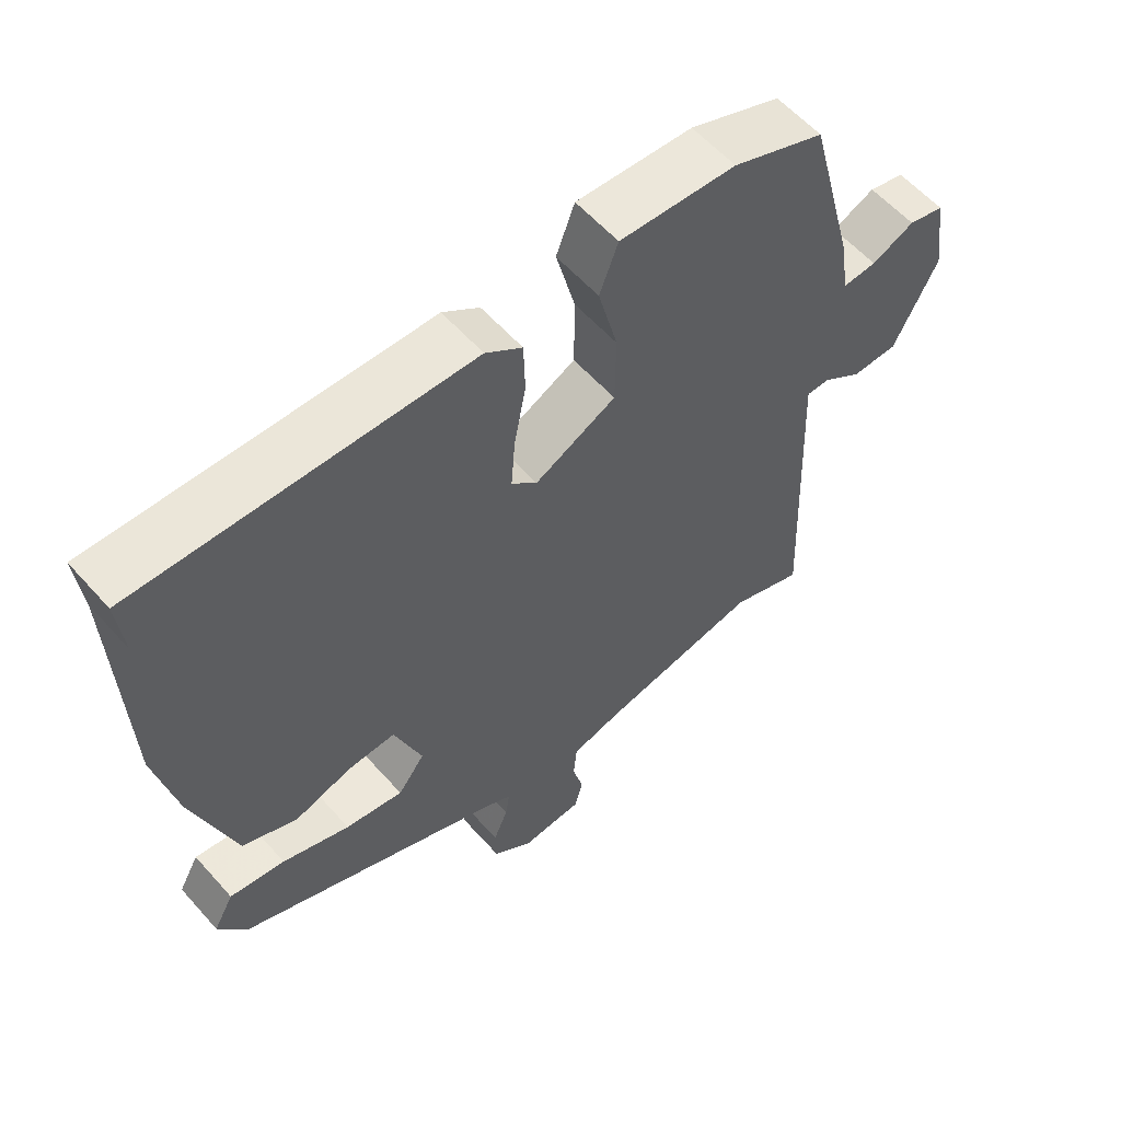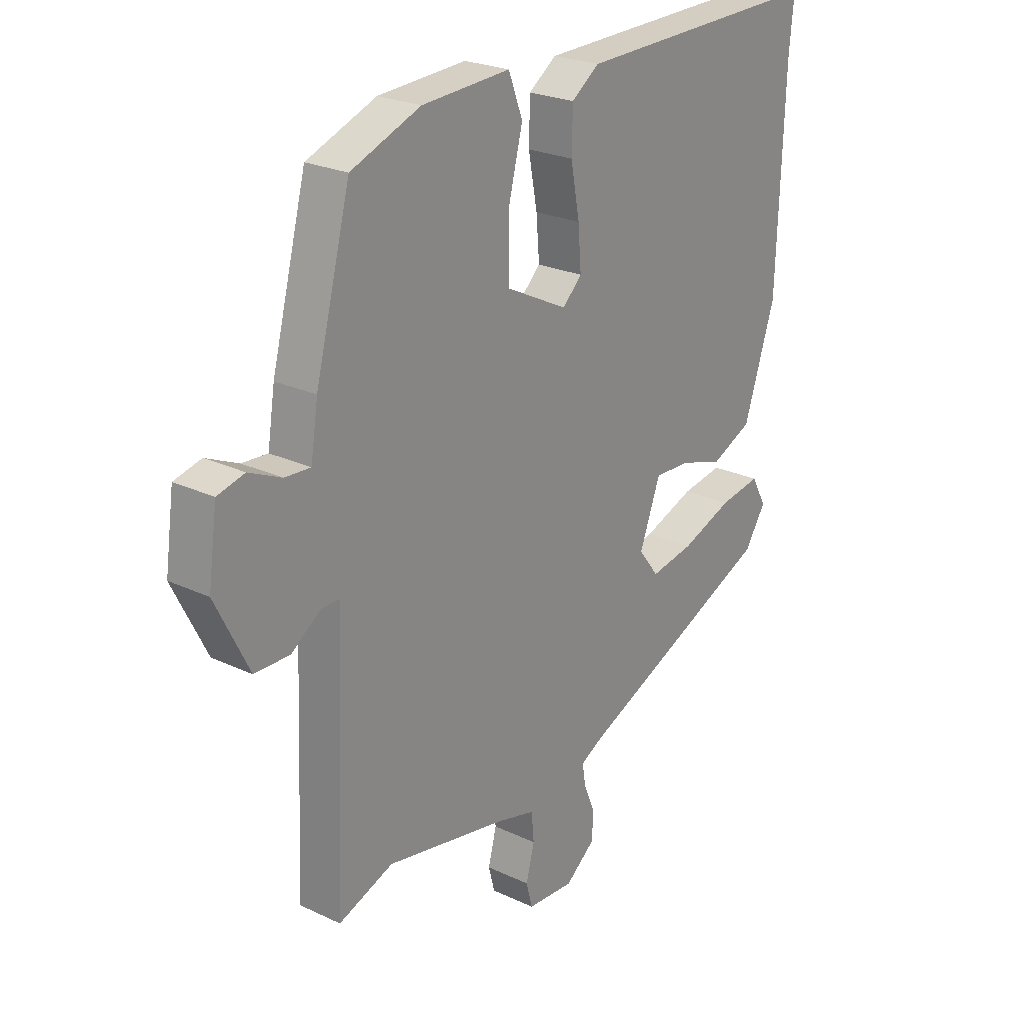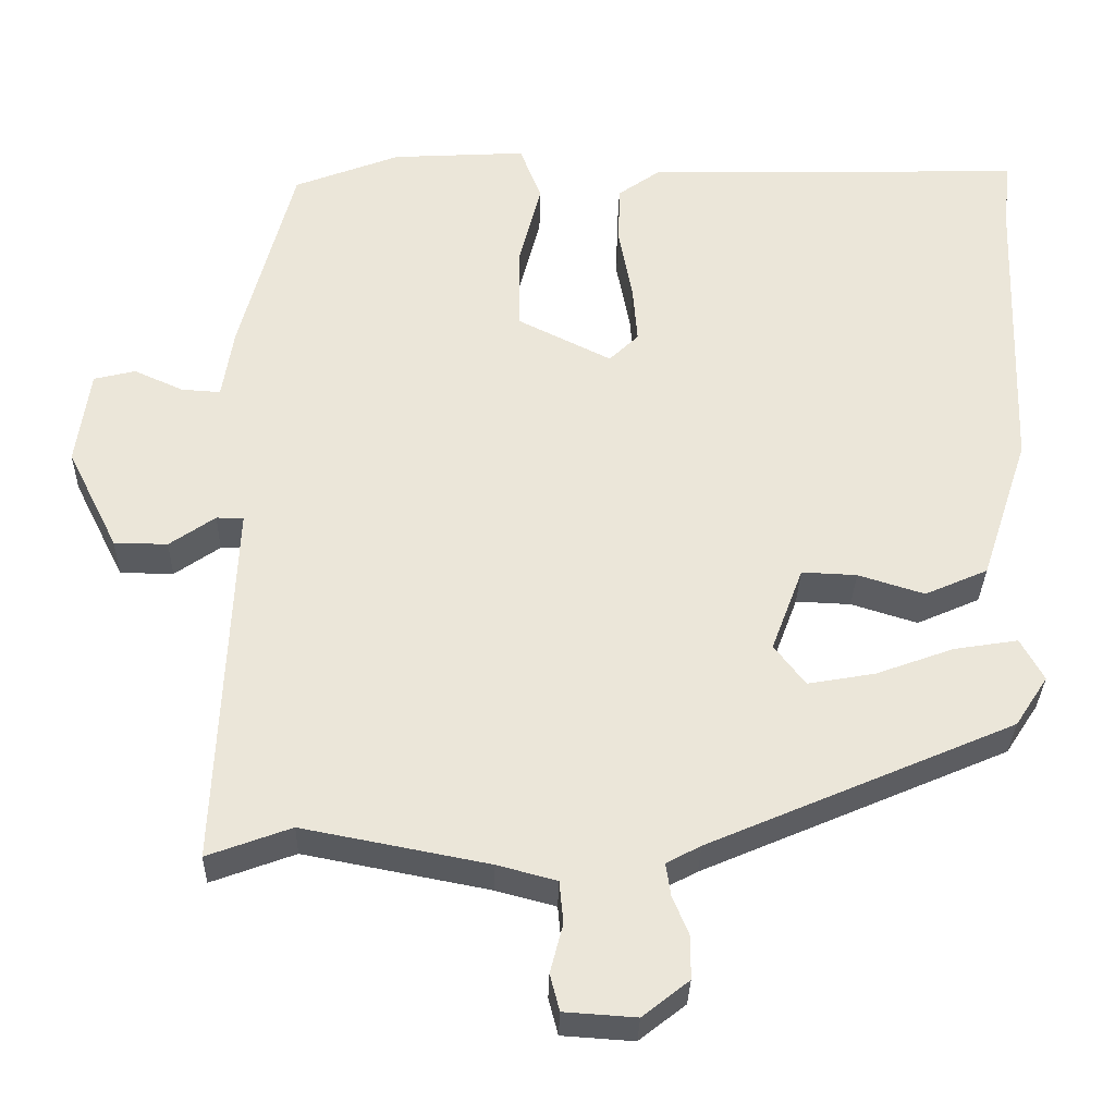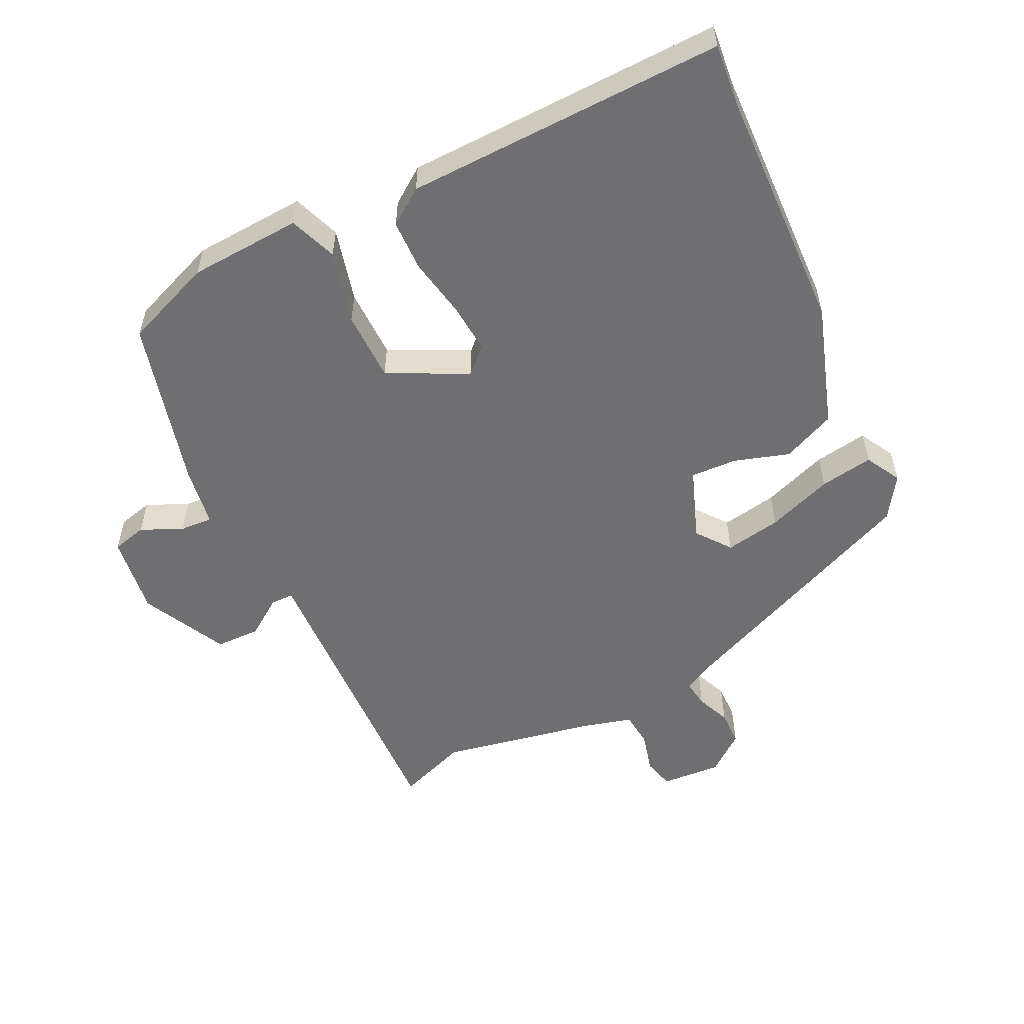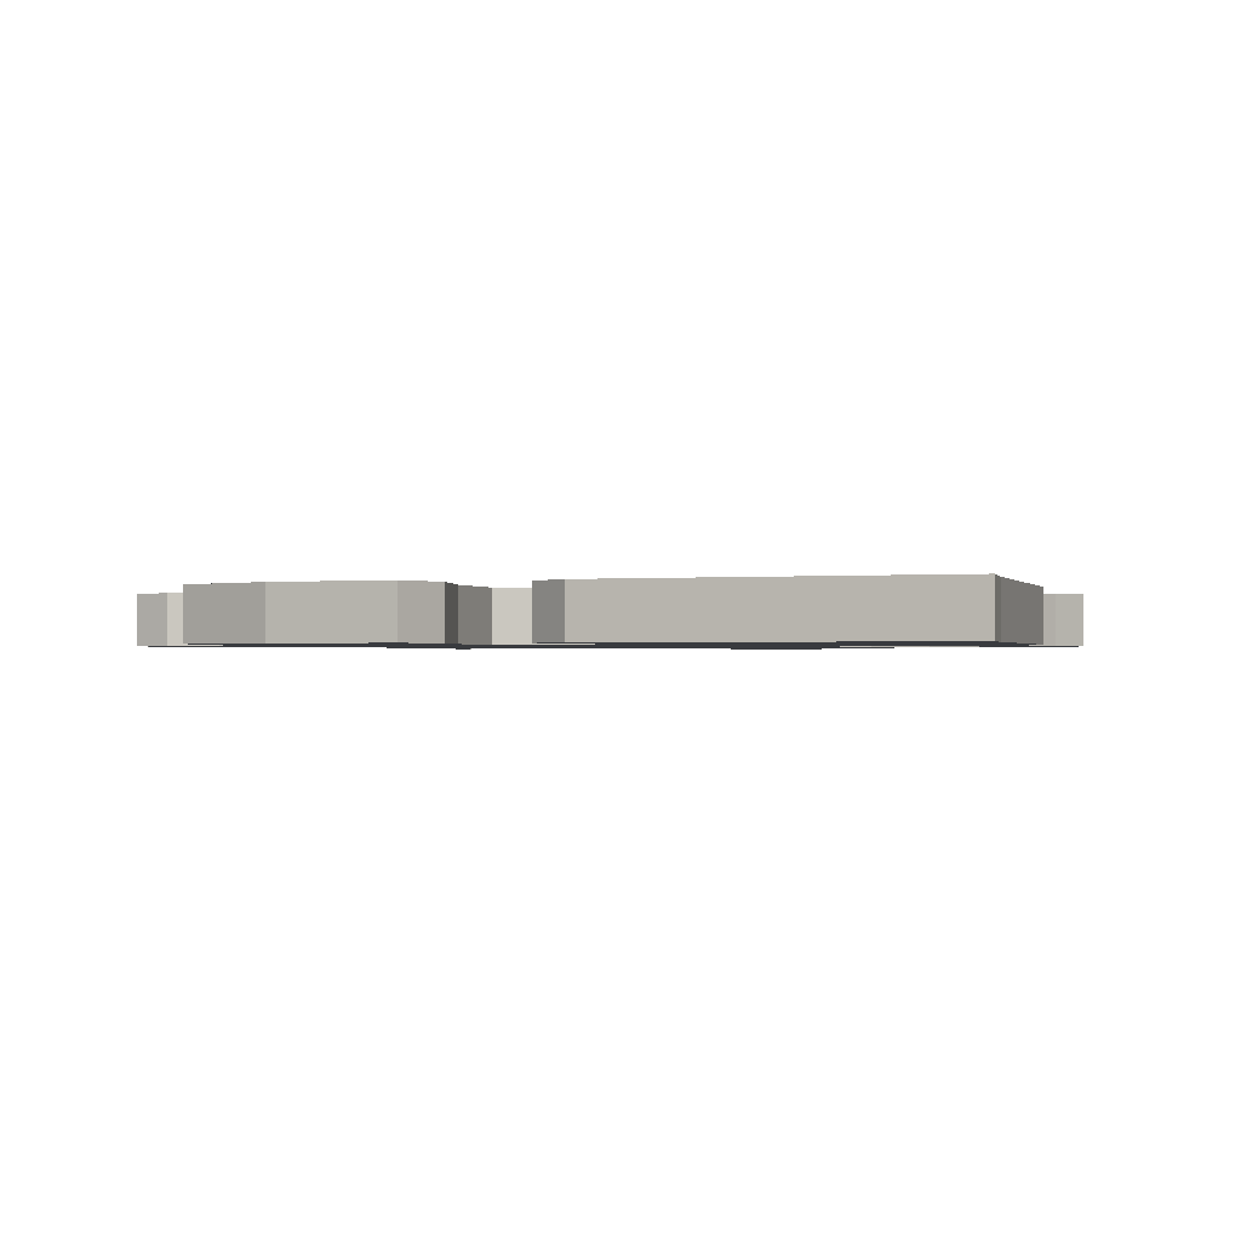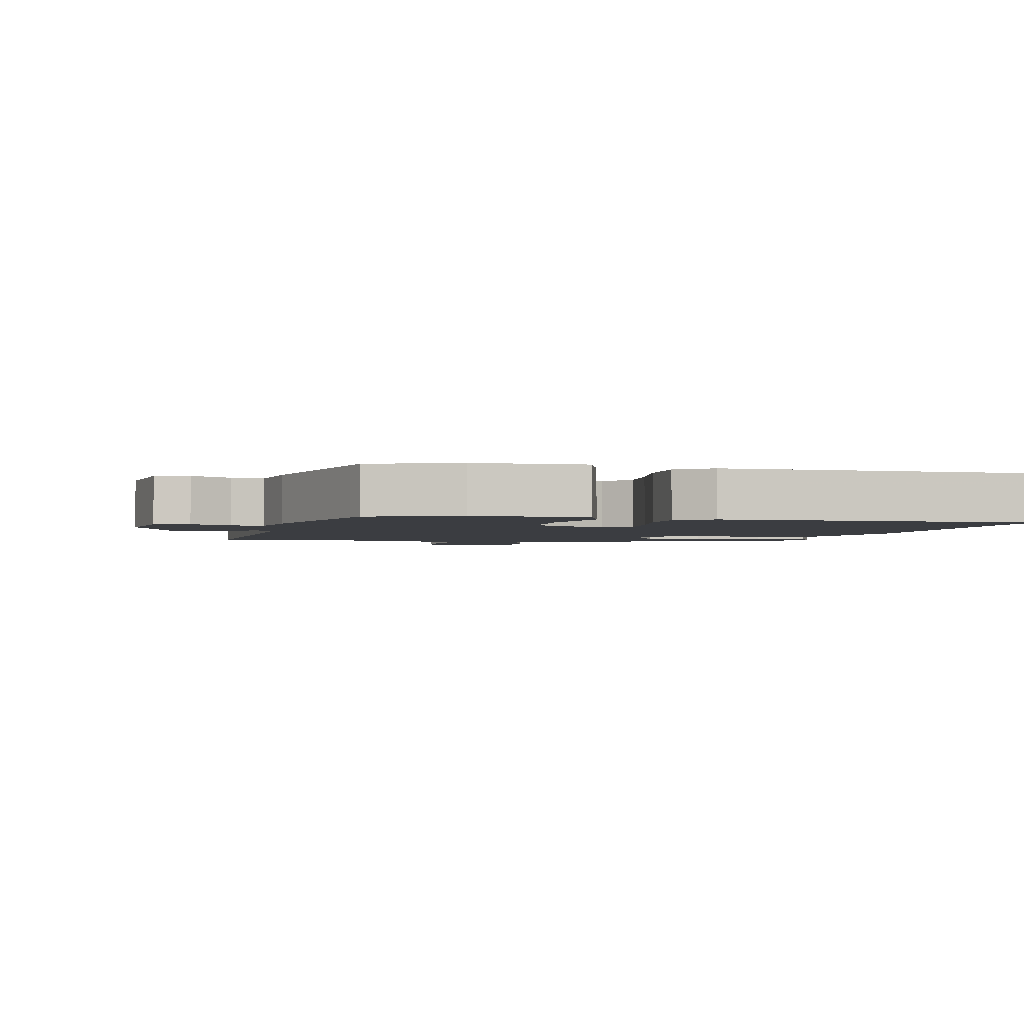
<metadata>
{"format":"obj","ext":"obj","renderer":"f3d","projection":"perspective","resolution":1024,"background":"white","views":[{"elev":58.4,"azim":138.8,"up":"+Z"},{"elev":24.2,"azim":-52.0,"up":"+Z"},{"elev":-32.1,"azim":-1.4,"up":"+Z"},{"elev":-54.7,"azim":25.9,"up":"+Y"},{"elev":-1.0,"azim":18.5,"up":"+Y"},{"elev":-2.6,"azim":-14.4,"up":"+Y"}]}
</metadata>
<code>
v 0.44 0.07 -0.321
v 0.057 0.07 -0.487
v 0.014 0.07 -0.51
v 0.02 0.07 -0.551
v 0.041 0.07 -0.602
v 0.04 0.07 -0.655
v -0.018 0.07 -0.701
v -0.108 0.07 -0.695
v -0.12 0.07 -0.649
v -0.104 0.07 -0.587
v -0.109 0.07 -0.534
v -0.184 0.07 -0.514
v -0.416 0.07 -0.469
v -0.521 0.07 -0.508
v -0.507 0.07 -0.166
v -0.502 0.07 -0.042
v -0.536 0.07 -0.042
v -0.593 0.07 -0.082
v -0.66 0.07 -0.081
v -0.724 0.07 0.047
v -0.707 0.07 0.168
v -0.655 0.07 0.181
v -0.593 0.07 0.153
v -0.544 0.07 0.15
v -0.53 0.07 0.239
v -0.463 0.07 0.495
v -0.33 0.07 0.547
v -0.161 0.07 0.557
v -0.134 0.07 0.486
v -0.162 0.07 0.376
v -0.161 0.07 0.271
v -0.043 0.07 0.212
v -0.006 0.07 0.248
v -0.012 0.07 0.323
v -0.029 0.07 0.413
v -0.027 0.07 0.489
v 0.026 0.07 0.527
v 0.504 0.07 0.539
v 0.495 0.07 0.448
v 0.482 0.07 0.078
v 0.422 0.07 -0.105
v 0.343 0.07 -0.14
v 0.26 0.07 -0.114
v 0.191 0.07 -0.111
v 0.151 0.07 -0.218
v 0.19 0.07 -0.269
v 0.274 0.07 -0.254
v 0.372 0.07 -0.218
v 0.452 0.07 -0.205
v 0.481 0.07 -0.258
v 0.44 0 -0.321
v 0.057 0 -0.487
v 0.014 0 -0.51
v 0.02 0 -0.551
v 0.041 0 -0.602
v 0.04 0 -0.655
v -0.018 0 -0.701
v -0.108 0 -0.695
v -0.12 0 -0.649
v -0.104 0 -0.587
v -0.109 0 -0.534
v -0.184 0 -0.514
v -0.416 0 -0.469
v -0.521 0 -0.508
v -0.507 0 -0.166
v -0.502 0 -0.042
v -0.536 0 -0.042
v -0.593 0 -0.082
v -0.66 0 -0.081
v -0.724 0 0.047
v -0.707 0 0.168
v -0.655 0 0.181
v -0.593 0 0.153
v -0.544 0 0.15
v -0.53 0 0.239
v -0.463 0 0.495
v -0.33 0 0.547
v -0.161 0 0.557
v -0.134 0 0.486
v -0.162 0 0.376
v -0.161 0 0.271
v -0.043 0 0.212
v -0.006 0 0.248
v -0.012 0 0.323
v -0.029 0 0.413
v -0.027 0 0.489
v 0.026 0 0.527
v 0.504 0 0.539
v 0.495 0 0.448
v 0.482 0 0.078
v 0.422 0 -0.105
v 0.343 0 -0.14
v 0.26 0 -0.114
v 0.191 0 -0.111
v 0.151 0 -0.218
v 0.19 0 -0.269
v 0.274 0 -0.254
v 0.372 0 -0.218
v 0.452 0 -0.205
v 0.481 0 -0.258
f 47 48 49 50
f 46 47 50 1
f 40 41 42 43
f 39 40 43 44
f 38 39 44
f 37 38 44
f 34 35 36 37
f 33 34 37 44
f 32 33 44 45
f 27 28 29 30
f 27 30 31
f 24 25 26 27
f 24 27 31
f 20 21 22 23
f 20 23 24
f 17 18 19 20
f 16 17 20 24
f 13 14 15
f 12 13 15 16
f 11 12 16 24
f 7 8 9 10
f 7 10 11
f 4 5 6 7
f 3 4 7 11
f 2 3 11 24
f 46 1 2
f 45 46 2 24
f 24 31 32 45
f 100 99 98 97
f 51 100 97 96
f 93 92 91 90
f 94 93 90 89
f 94 89 88
f 94 88 87
f 87 86 85 84
f 94 87 84 83
f 95 94 83 82
f 80 79 78 77
f 81 80 77
f 77 76 75 74
f 81 77 74
f 73 72 71 70
f 74 73 70
f 70 69 68 67
f 74 70 67 66
f 65 64 63
f 66 65 63 62
f 74 66 62 61
f 60 59 58 57
f 61 60 57
f 57 56 55 54
f 61 57 54 53
f 74 61 53 52
f 52 51 96
f 74 52 96 95
f 95 82 81 74
f 1 51 52 2
f 2 52 53 3
f 3 53 54 4
f 4 54 55 5
f 5 55 56 6
f 6 56 57 7
f 7 57 58 8
f 8 58 59 9
f 9 59 60 10
f 10 60 61 11
f 11 61 62 12
f 12 62 63 13
f 13 63 64 14
f 14 64 65 15
f 15 65 66 16
f 16 66 67 17
f 17 67 68 18
f 18 68 69 19
f 19 69 70 20
f 20 70 71 21
f 21 71 72 22
f 22 72 73 23
f 23 73 74 24
f 24 74 75 25
f 25 75 76 26
f 26 76 77 27
f 27 77 78 28
f 28 78 79 29
f 29 79 80 30
f 30 80 81 31
f 31 81 82 32
f 32 82 83 33
f 33 83 84 34
f 34 84 85 35
f 35 85 86 36
f 36 86 87 37
f 37 87 88 38
f 38 88 89 39
f 39 89 90 40
f 40 90 91 41
f 41 91 92 42
f 42 92 93 43
f 43 93 94 44
f 44 94 95 45
f 45 95 96 46
f 46 96 97 47
f 47 97 98 48
f 48 98 99 49
f 49 99 100 50
f 50 100 51 1

</code>
